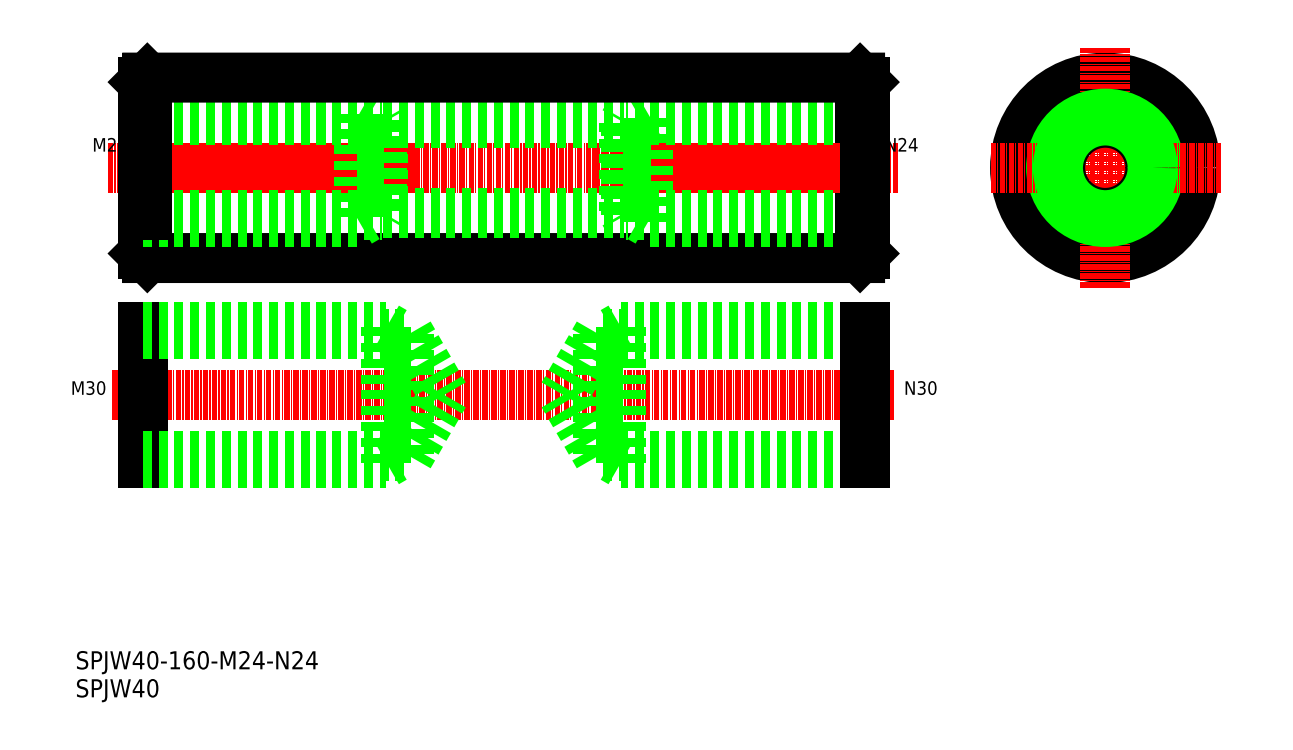
<metadata>
{"format":"dxf","ext":"dxf","renderer":"ezdxf+matplotlib","layout":"modelspace","background":"white","min_lineweight":24,"dpi":150}
</metadata>
<code>
0
SECTION
2
ENTITIES
0
TEXT
8
0
10
273.3
20
80.97
30
0
40
4
1
SPJW40-160-M24-N24
0
TEXT
8
0
10
273.3
20
74.76
30
0
40
4
1
SPJW40
0
LINE
8
CENTER
10
281.5
20
141.8
30
0
11
454.9
21
141.8
31
0
0
LINE
8
CENTER
10
285.5
20
192.1
30
0
11
348.7
21
192.1
31
0
0
LINE
8
CENTER
10
280.4
20
192.1
30
0
11
455.8
21
192.1
31
0
0
TEXT
8
0
10
272.3
20
141.8
30
0
40
3
1
M30
0
TEXT
8
0
10
277
20
195.7
30
0
40
3
1
M24
0
CIRCLE
8
0
10
501.6
20
192.1
30
0
40
20
0
LINE
8
0
10
447.2
20
212.1
30
0
11
447.2
21
172.1
31
0
0
LINE
8
0
10
448.2
20
211.1
30
0
11
448.2
21
173.1
31
0
0
LINE
8
0
10
289.2
20
212.1
30
0
11
289.2
21
172.1
31
0
0
LINE
8
0
10
288.2
20
211.1
30
0
11
288.2
21
173.1
31
0
0
LINE
8
CENTER
10
501.6
20
218.8
30
0
11
501.6
21
165.5
31
0
0
LINE
8
0
10
289.2
20
172.1
30
0
11
447.2
21
172.1
31
0
0
LINE
8
0
10
448.2
20
156.8
30
0
11
394.2
21
156.8
31
0
0
LINE
8
0
10
448.2
20
155.3
30
0
11
389.2
21
155.3
31
0
0
LINE
8
0
10
448.2
20
126.8
30
0
11
394.2
21
126.8
31
0
0
LINE
8
0
10
448.2
20
128.3
30
0
11
389.2
21
128.3
31
0
0
LINE
8
CENTER
10
451
20
192.1
30
0
11
387.8
21
192.1
31
0
0
LINE
8
0
10
448.2
20
202.6
30
0
11
395.2
21
202.6
31
0
0
LINE
8
0
10
448.2
20
181.6
30
0
11
395.2
21
181.6
31
0
0
LINE
8
0
10
448.2
20
204.1
30
0
11
400.2
21
204.1
31
0
0
LINE
8
0
10
448.2
20
180.1
30
0
11
400.2
21
180.1
31
0
0
LINE
8
0
10
288.2
20
156.8
30
0
11
288.2
21
126.8
31
0
0
LINE
8
0
10
394.2
20
156.8
30
0
11
394.2
21
126.8
31
0
0
LINE
8
0
10
389.2
20
155.3
30
0
11
389.2
21
128.3
31
0
0
LINE
8
0
10
389.2
20
128.3
30
0
11
381.5
21
141.8
31
0
0
LINE
8
0
10
347.2
20
128.3
30
0
11
355
21
141.8
31
0
0
LINE
8
0
10
347.2
20
155.3
30
0
11
347.2
21
128.3
31
0
0
LINE
8
0
10
342.2
20
156.8
30
0
11
342.2
21
126.8
31
0
0
LINE
8
0
10
288.2
20
128.3
30
0
11
347.2
21
128.3
31
0
0
LINE
8
0
10
288.2
20
126.8
30
0
11
342.2
21
126.8
31
0
0
LINE
8
0
10
342.2
20
126.8
30
0
11
344.8
21
128.3
31
0
0
LINE
8
0
10
394.2
20
126.8
30
0
11
391.7
21
128.3
31
0
0
LINE
8
0
10
341.5
20
182.1
30
0
11
395
21
182.1
31
0
0
LINE
8
0
10
341.5
20
202.1
30
0
11
395
21
202.1
31
0
0
LINE
8
0
10
288.2
20
155.3
30
0
11
347.2
21
155.3
31
0
0
LINE
8
0
10
288.2
20
156.8
30
0
11
342.2
21
156.8
31
0
0
LINE
8
0
10
289.2
20
172.1
30
0
11
288.2
21
173.1
31
0
0
LINE
8
0
10
342.2
20
156.8
30
0
11
344.8
21
155.3
31
0
0
LINE
8
0
10
347.2
20
155.3
30
0
11
355
21
141.8
31
0
0
LINE
8
0
10
288.2
20
181.6
30
0
11
341.2
21
181.6
31
0
0
LINE
8
0
10
288.2
20
202.6
30
0
11
341.2
21
202.6
31
0
0
LINE
8
0
10
288.2
20
180.1
30
0
11
336.2
21
180.1
31
0
0
LINE
8
0
10
288.2
20
204.1
30
0
11
336.2
21
204.1
31
0
0
LINE
8
0
10
288.2
20
204.1
30
0
11
288.2
21
181.6
31
0
0
LINE
8
0
10
341.5
20
202.1
30
0
11
341.5
21
182.1
31
0
0
LINE
8
0
10
341.2
20
202.6
30
0
11
341.2
21
181.6
31
0
0
LINE
8
0
10
336.2
20
204.1
30
0
11
336.2
21
180.1
31
0
0
LINE
8
0
10
341.2
20
181.6
30
0
11
341.5
21
182.1
31
0
0
LINE
8
0
10
336.2
20
180.1
30
0
11
338.8
21
181.6
31
0
0
LINE
8
0
10
341.2
20
202.6
30
0
11
341.5
21
202.1
31
0
0
LINE
8
0
10
336.2
20
204.1
30
0
11
338.8
21
202.6
31
0
0
LINE
8
0
10
389.2
20
155.3
30
0
11
381.5
21
141.8
31
0
0
LINE
8
0
10
394.2
20
156.8
30
0
11
391.7
21
155.3
31
0
0
LINE
8
0
10
395
20
202.1
30
0
11
395
21
182.1
31
0
0
LINE
8
0
10
395.2
20
181.6
30
0
11
395.2
21
202.6
31
0
0
LINE
8
0
10
400.2
20
180.1
30
0
11
400.2
21
204.1
31
0
0
LINE
8
0
10
395.2
20
181.6
30
0
11
395
21
182.1
31
0
0
LINE
8
0
10
400.2
20
180.1
30
0
11
397.7
21
181.6
31
0
0
LINE
8
0
10
395.2
20
202.6
30
0
11
395
21
202.1
31
0
0
LINE
8
0
10
400.2
20
204.1
30
0
11
397.7
21
202.6
31
0
0
LINE
8
0
10
448.2
20
156.8
30
0
11
448.2
21
126.8
31
0
0
CIRCLE
8
0
10
501.6
20
192.1
30
0
40
12
0
LINE
8
CENTER
10
476.2
20
192.1
30
0
11
527.3
21
192.1
31
0
0
TEXT
8
0
10
457
20
141.8
30
0
40
3
1
N30
0
LINE
8
0
10
448.2
20
173.1
30
0
11
447.2
21
172.1
31
0
0
LINE
8
0
10
448.2
20
180.1
30
0
11
448.2
21
204.1
31
0
0
TEXT
8
0
10
452.7
20
195.7
30
0
40
3
1
N24
0
CIRCLE
8
0
10
501.6
20
192.1
30
0
40
10
0
CIRCLE
8
0
10
501.6
20
192.1
30
0
40
10.5
0
LINE
8
0
10
289.2
20
212.1
30
0
11
447.2
21
212.1
31
0
0
LINE
8
0
10
288.2
20
211.1
30
0
11
289.2
21
212.1
31
0
0
LINE
8
0
10
318.7
20
212.1
30
0
11
318.7
21
212.1
31
0
0
LINE
8
0
10
348.2
20
212.1
30
0
11
348.2
21
212.1
31
0
0
LINE
8
0
10
447.2
20
212.1
30
0
11
448.2
21
211.1
31
0
0
ENDSEC
0
EOF

</code>
